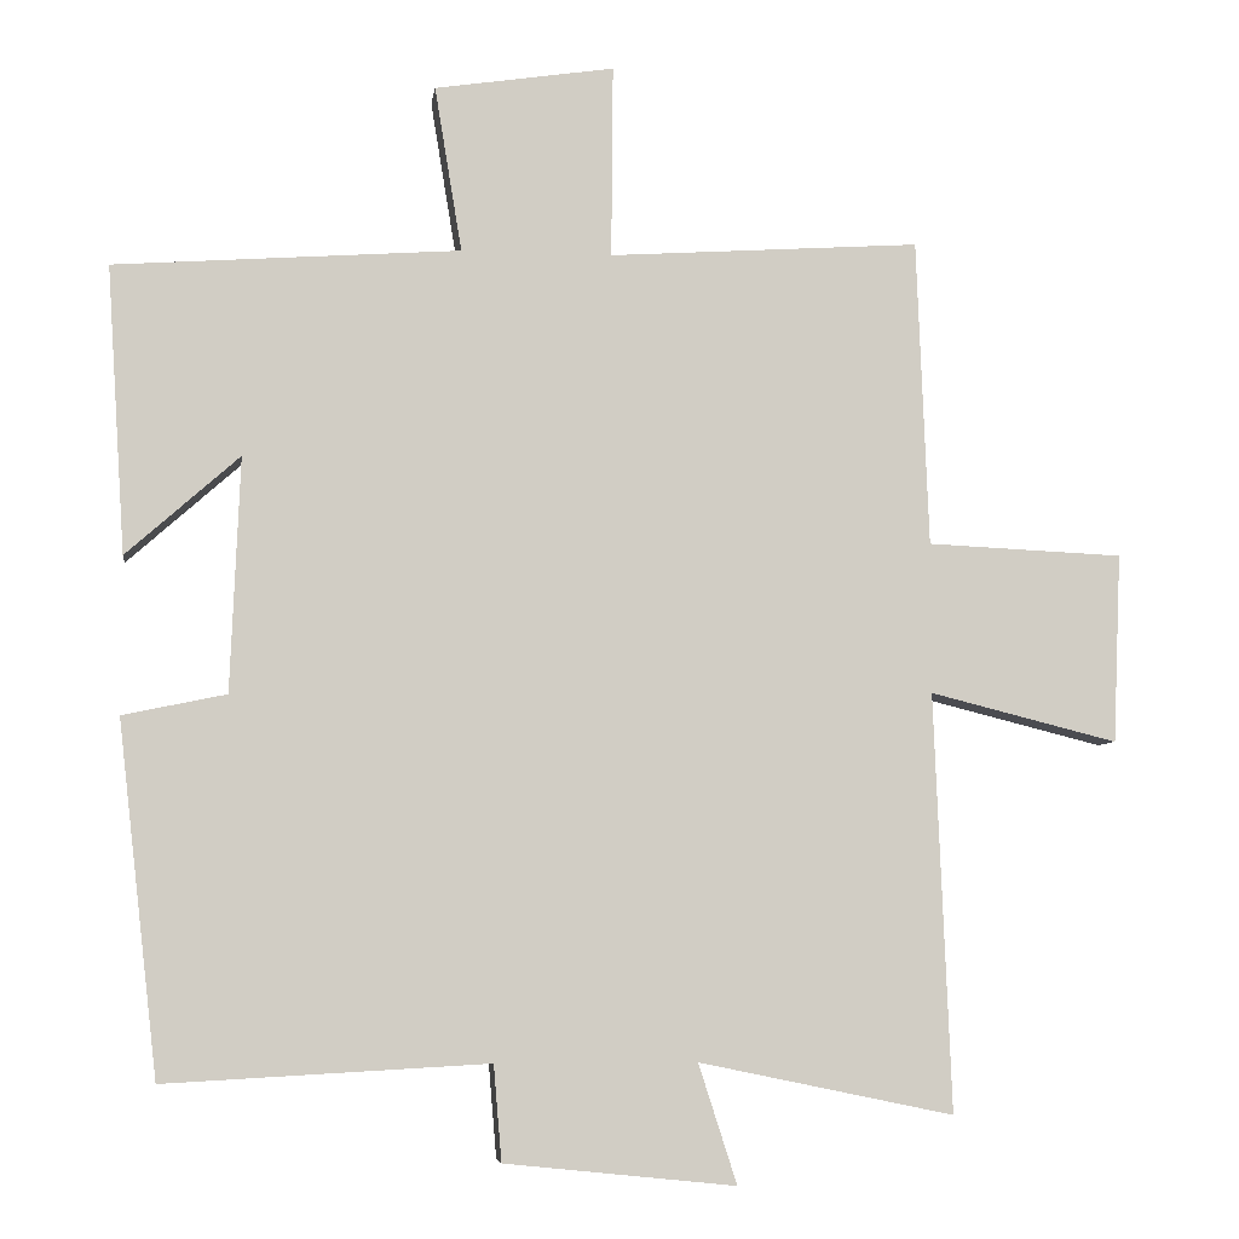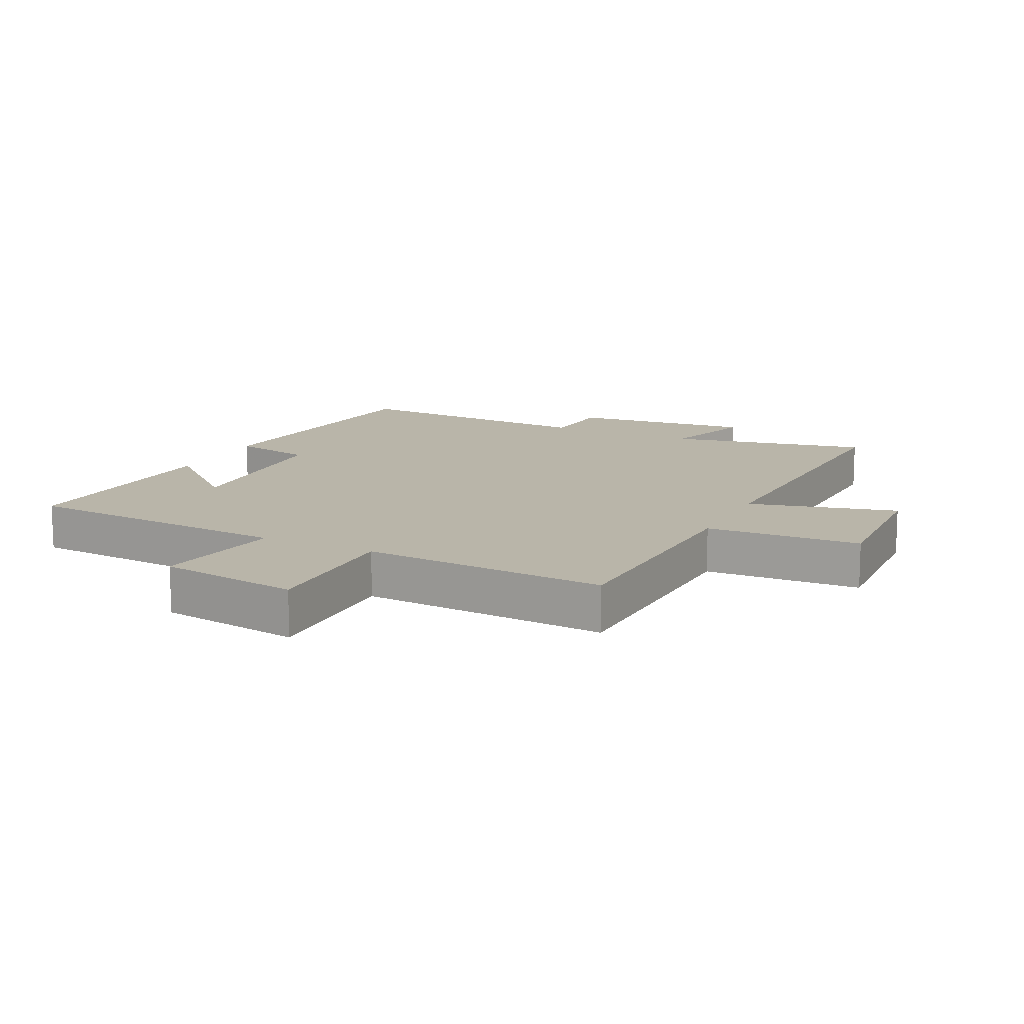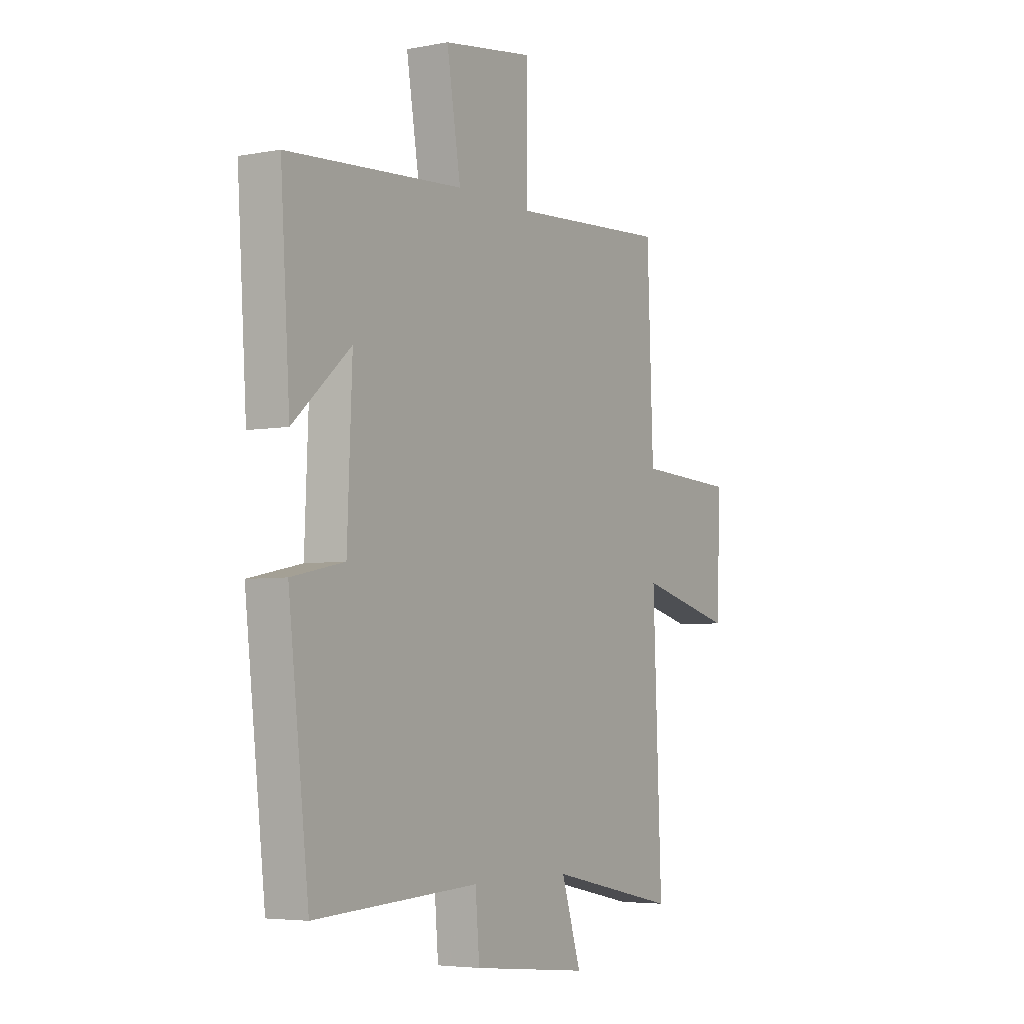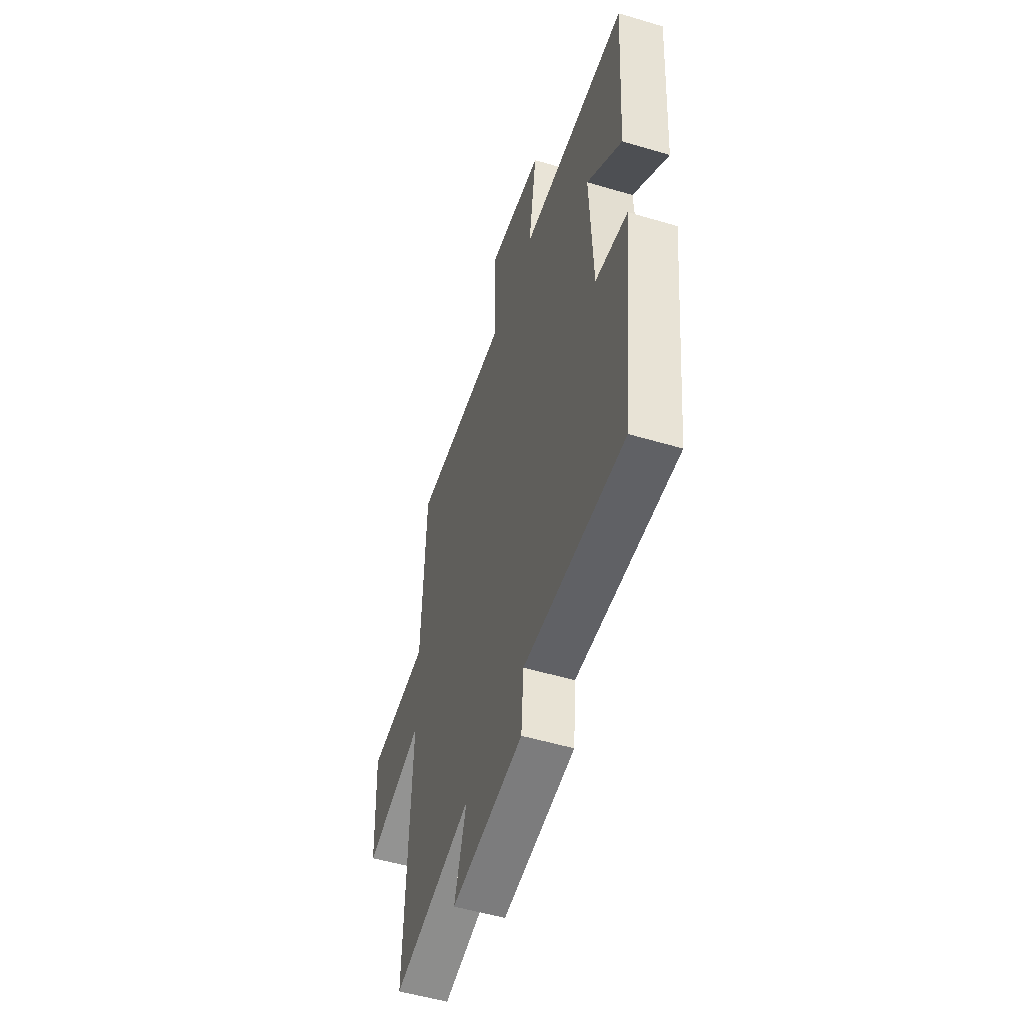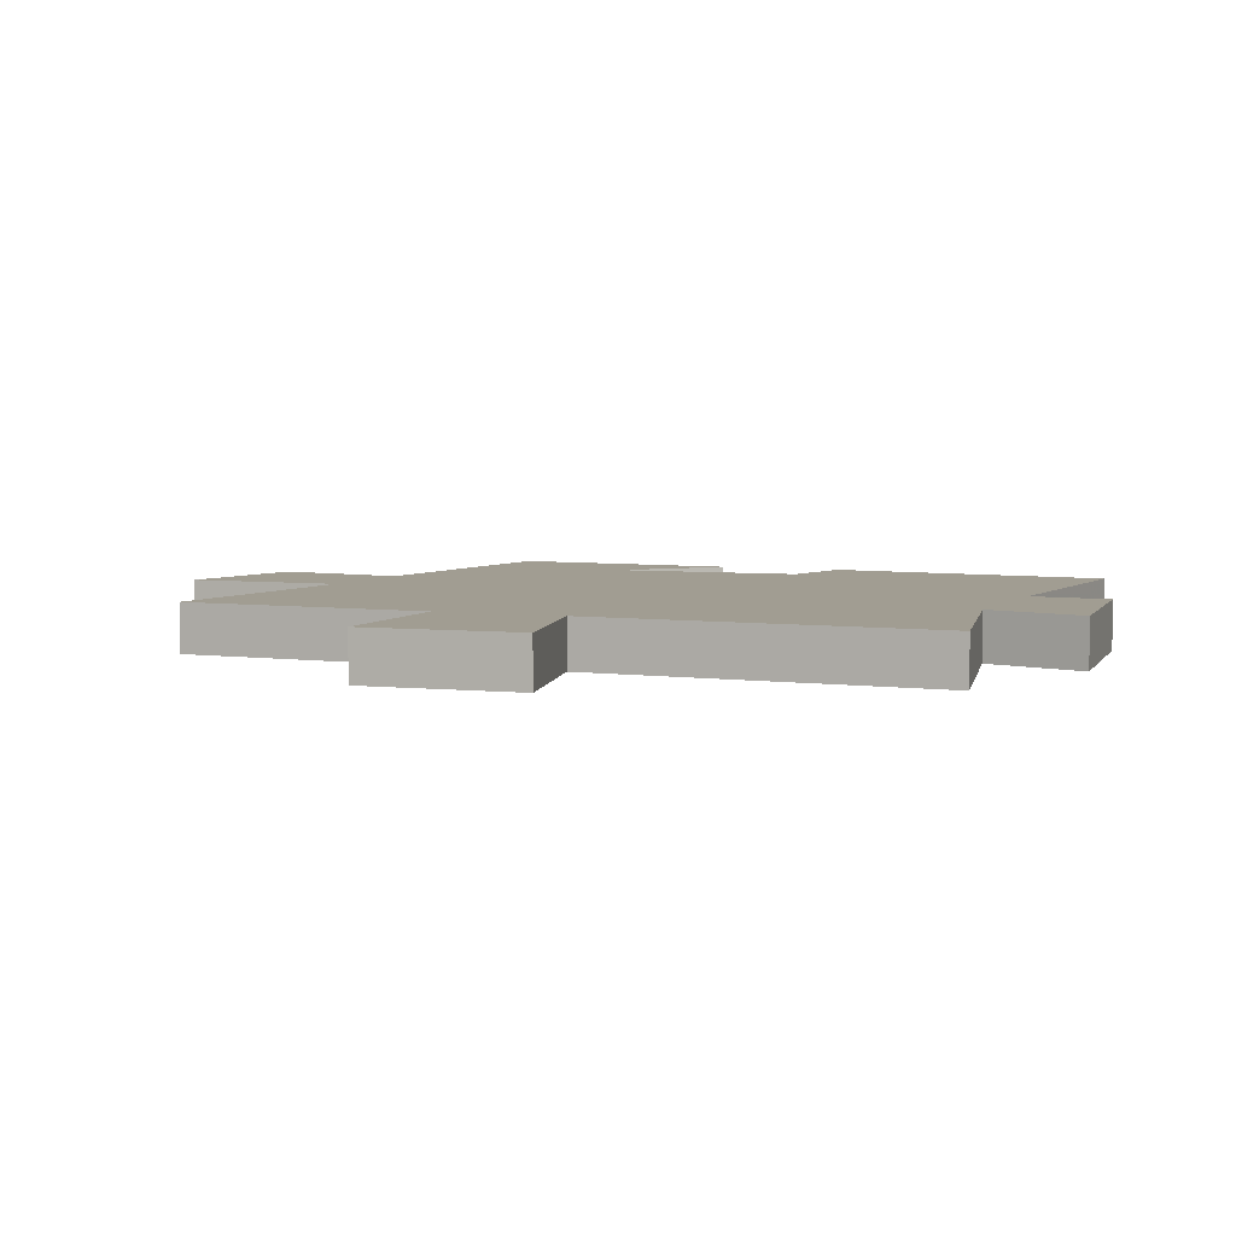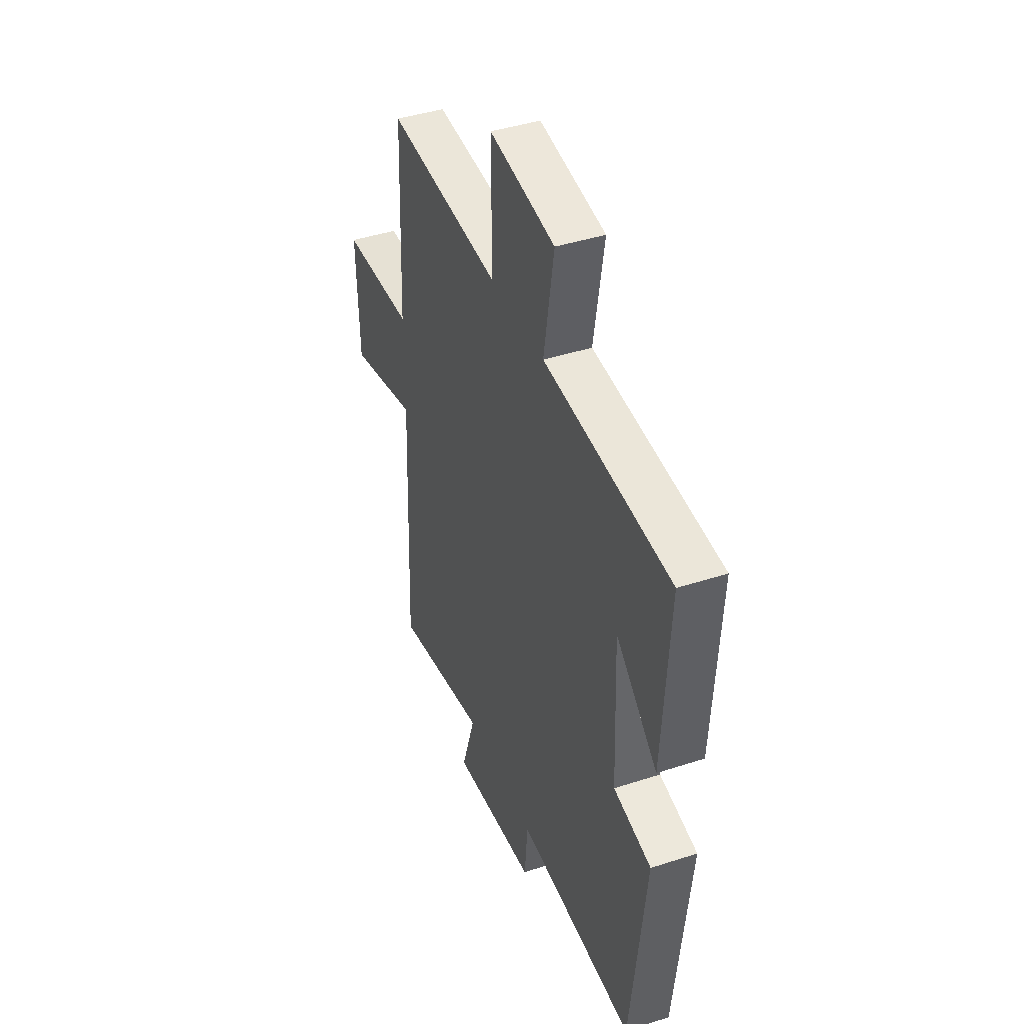
<metadata>
{"format":"obj","ext":"obj","renderer":"f3d","projection":"perspective","resolution":1024,"background":"white","views":[{"elev":-6.2,"azim":-7.6,"up":"+Z"},{"elev":13.4,"azim":25.9,"up":"+Y"},{"elev":-4.7,"azim":-58.8,"up":"+Z"},{"elev":-52.9,"azim":-107.7,"up":"+Z"},{"elev":4.7,"azim":112.3,"up":"+Y"},{"elev":42.2,"azim":-111.3,"up":"+Z"}]}
</metadata>
<code>
v -0.523 0.07 0.469
v -0.092 0.07 0.5
v -0.126 0.07 0.706
v 0.098 0.07 0.74
v 0.096 0.07 0.5
v 0.485 0.07 0.526
v 0.5 0.07 0.143
v 0.745 0.07 0.132
v 0.735 0.07 -0.104
v 0.5 0.07 -0.045
v 0.521 0.07 -0.566
v 0.203 0.07 -0.5
v 0.251 0.07 -0.649
v -0.037 0.07 -0.619
v -0.047 0.07 -0.5
v -0.45 0.07 -0.522
v -0.5 0.07 -0.083
v -0.371 0.07 -0.056
v -0.359 0.07 0.236
v -0.5 0.07 0.111
v -0.523 0 0.469
v -0.092 0 0.5
v -0.126 0 0.706
v 0.098 0 0.74
v 0.096 0 0.5
v 0.485 0 0.526
v 0.5 0 0.143
v 0.745 0 0.132
v 0.735 0 -0.104
v 0.5 0 -0.045
v 0.521 0 -0.566
v 0.203 0 -0.5
v 0.251 0 -0.649
v -0.037 0 -0.619
v -0.047 0 -0.5
v -0.45 0 -0.522
v -0.5 0 -0.083
v -0.371 0 -0.056
v -0.359 0 0.236
v -0.5 0 0.111
f 19 20 1 2
f 18 19 2
f 15 16 17 18
f 15 18 2
f 12 13 14 15
f 12 15 2
f 10 11 12 2
f 7 8 9 10
f 5 6 7 10
f 5 10 2 3
f 3 4 5
f 22 21 40 39
f 22 39 38
f 38 37 36 35
f 22 38 35
f 35 34 33 32
f 22 35 32
f 22 32 31 30
f 30 29 28 27
f 30 27 26 25
f 23 22 30 25
f 25 24 23
f 1 21 22 2
f 2 22 23 3
f 3 23 24 4
f 4 24 25 5
f 5 25 26 6
f 6 26 27 7
f 7 27 28 8
f 8 28 29 9
f 9 29 30 10
f 10 30 31 11
f 11 31 32 12
f 12 32 33 13
f 13 33 34 14
f 14 34 35 15
f 15 35 36 16
f 16 36 37 17
f 17 37 38 18
f 18 38 39 19
f 19 39 40 20
f 20 40 21 1

</code>
